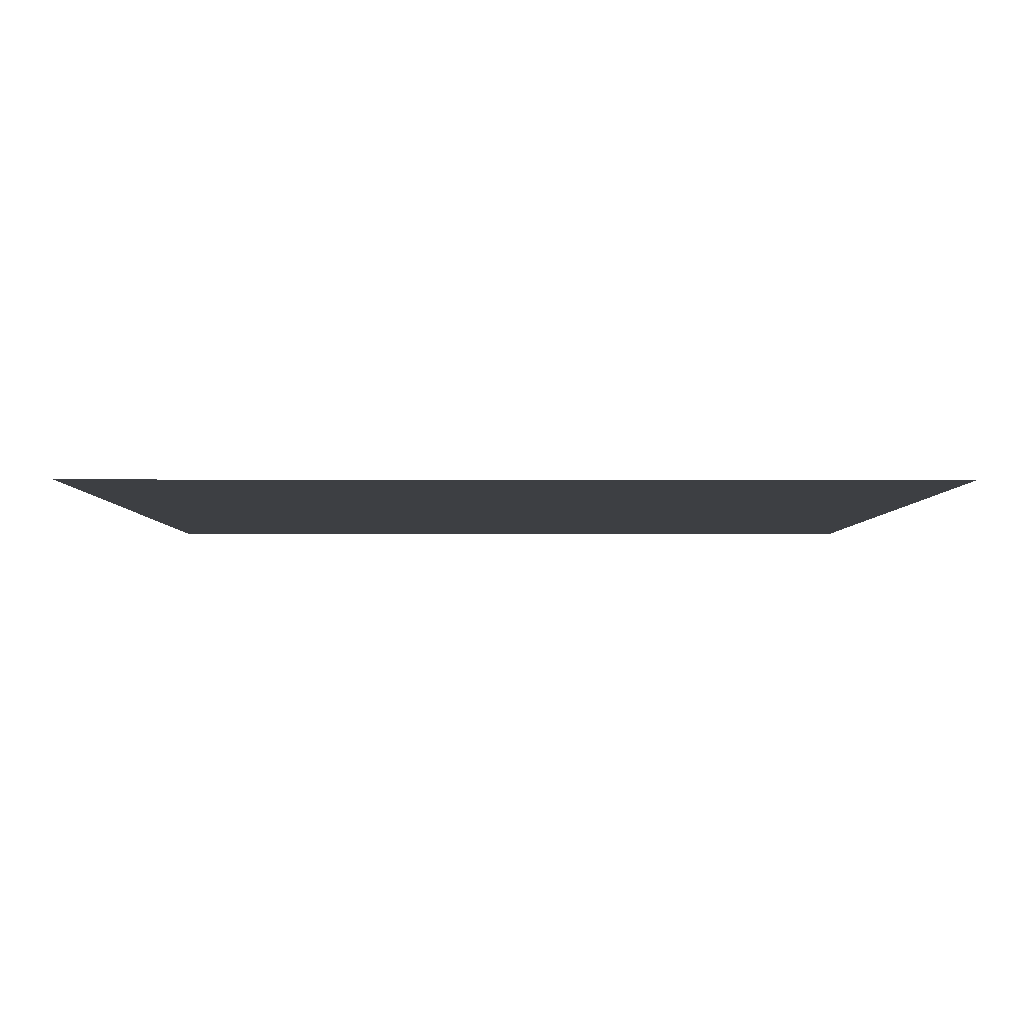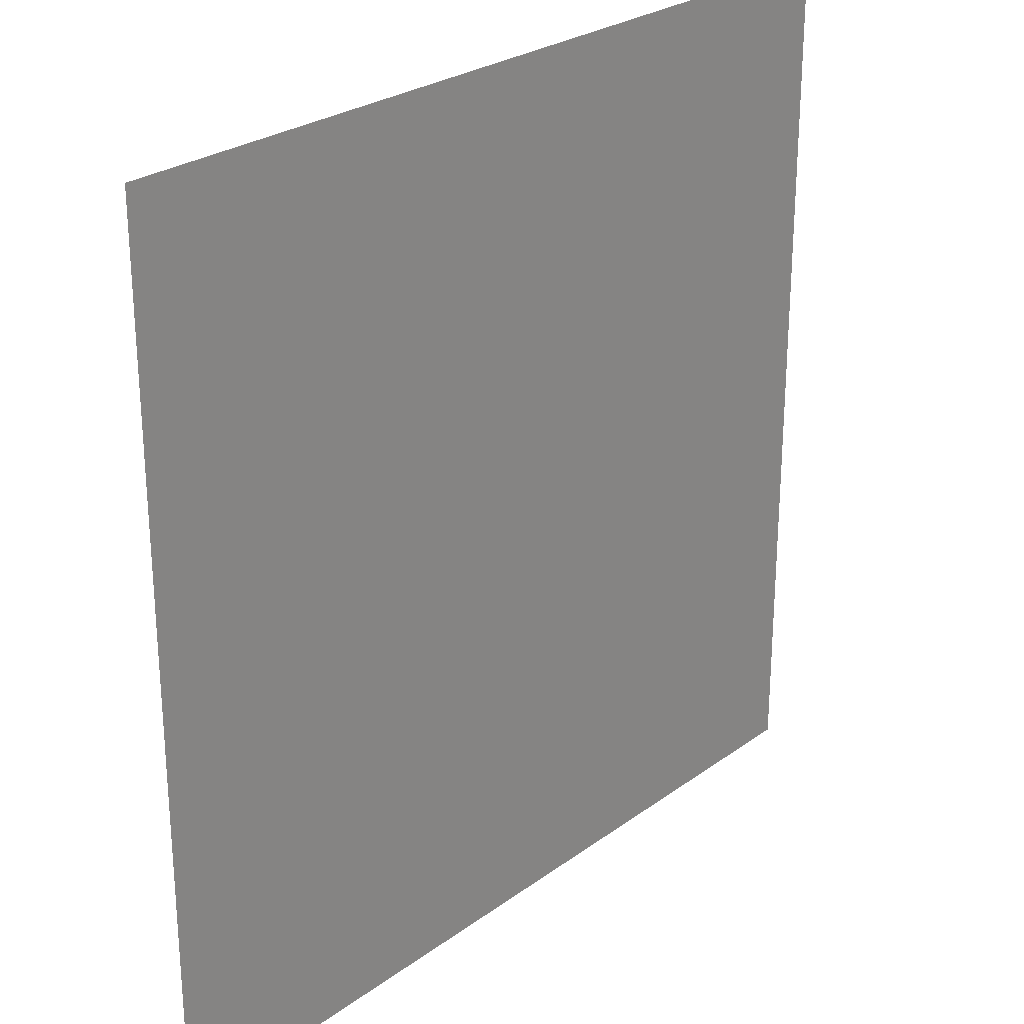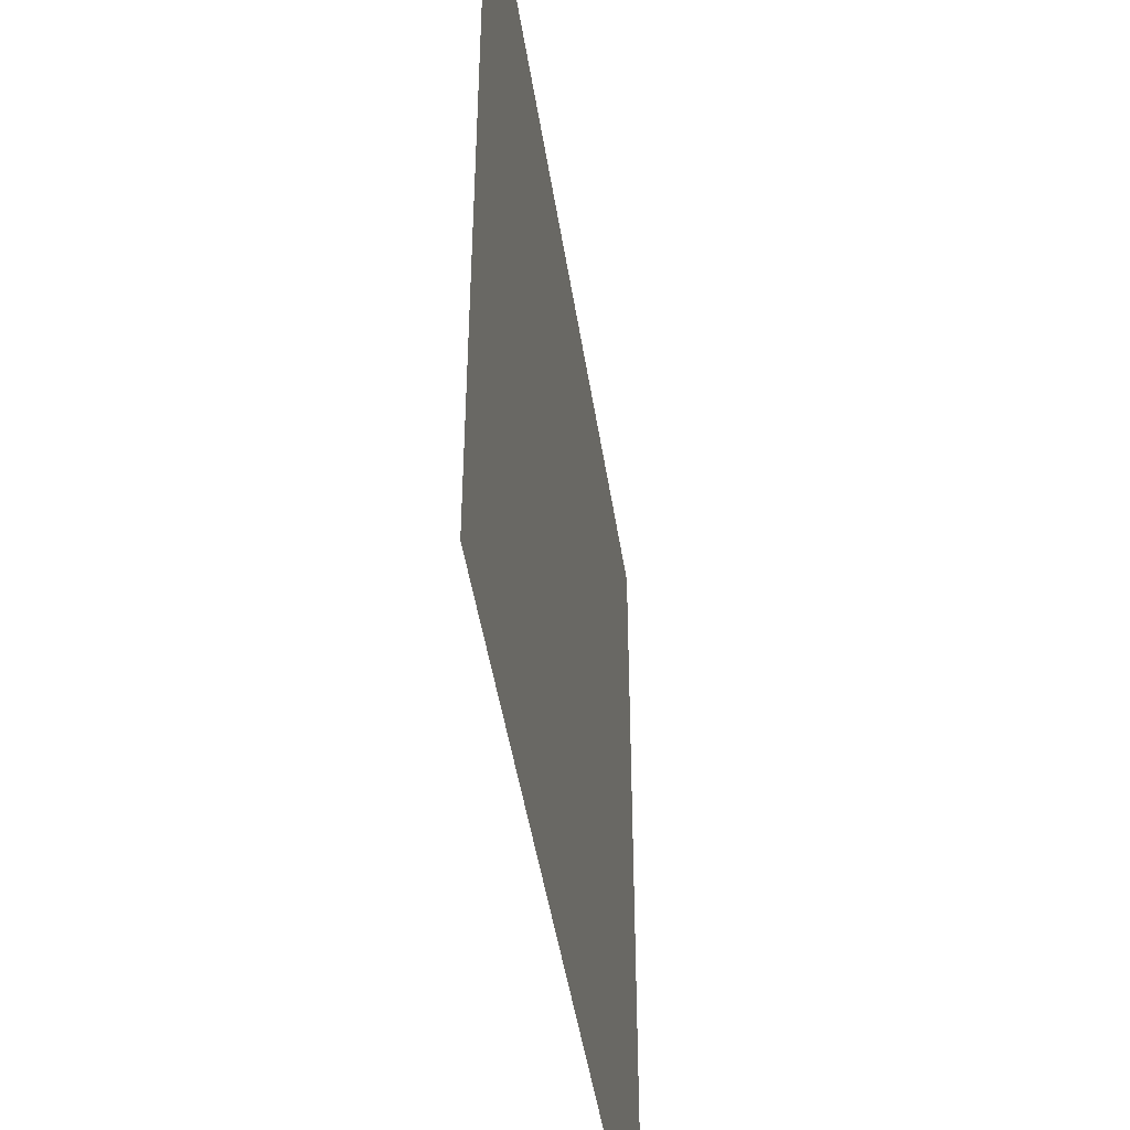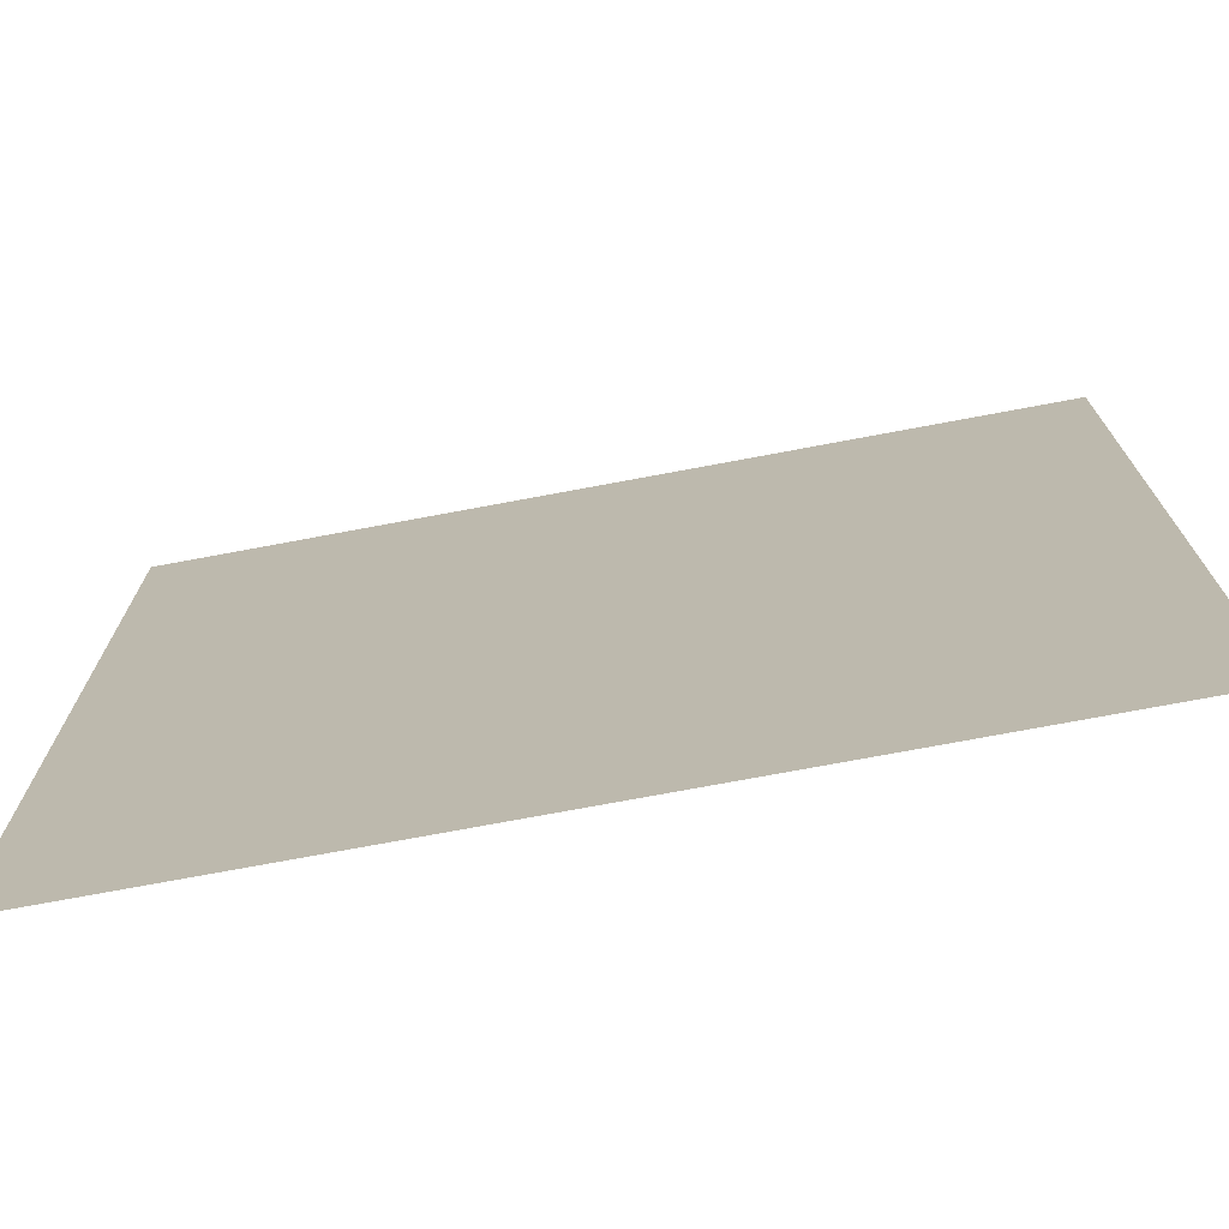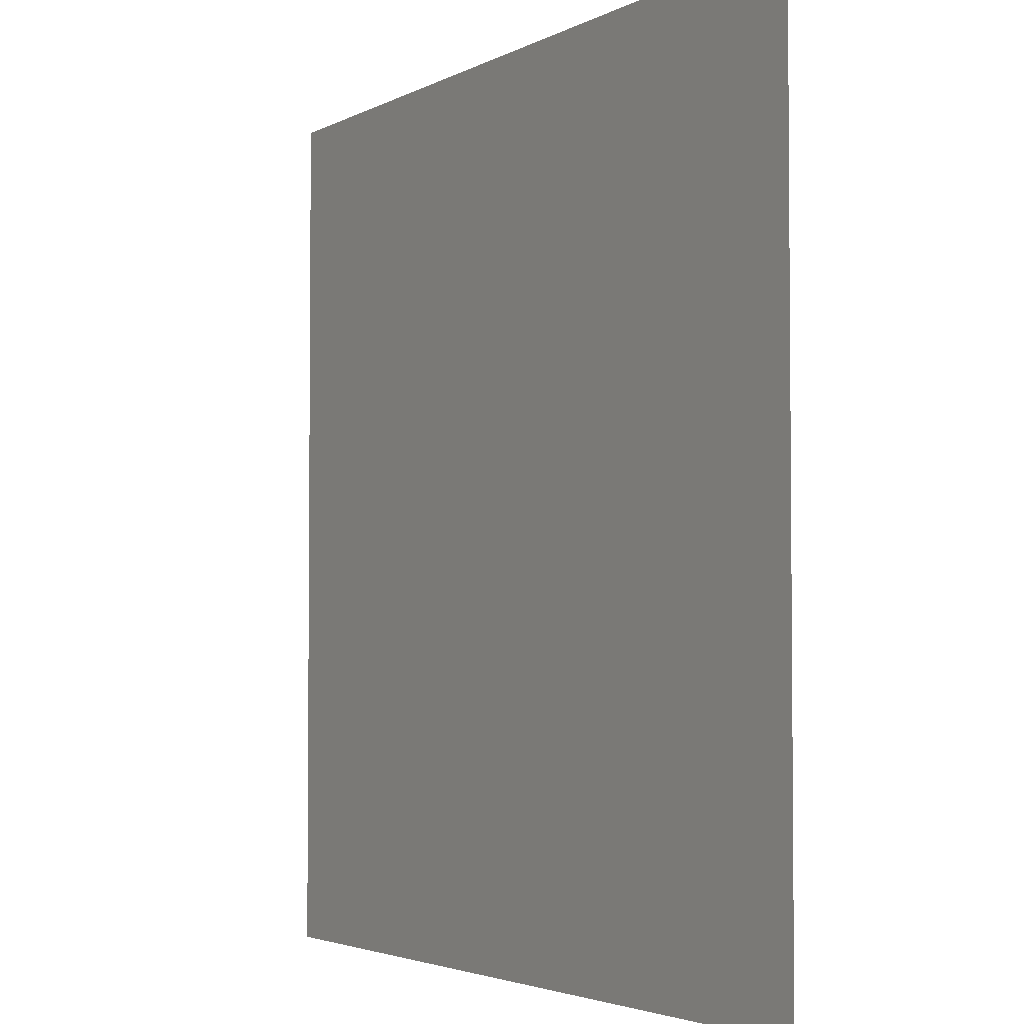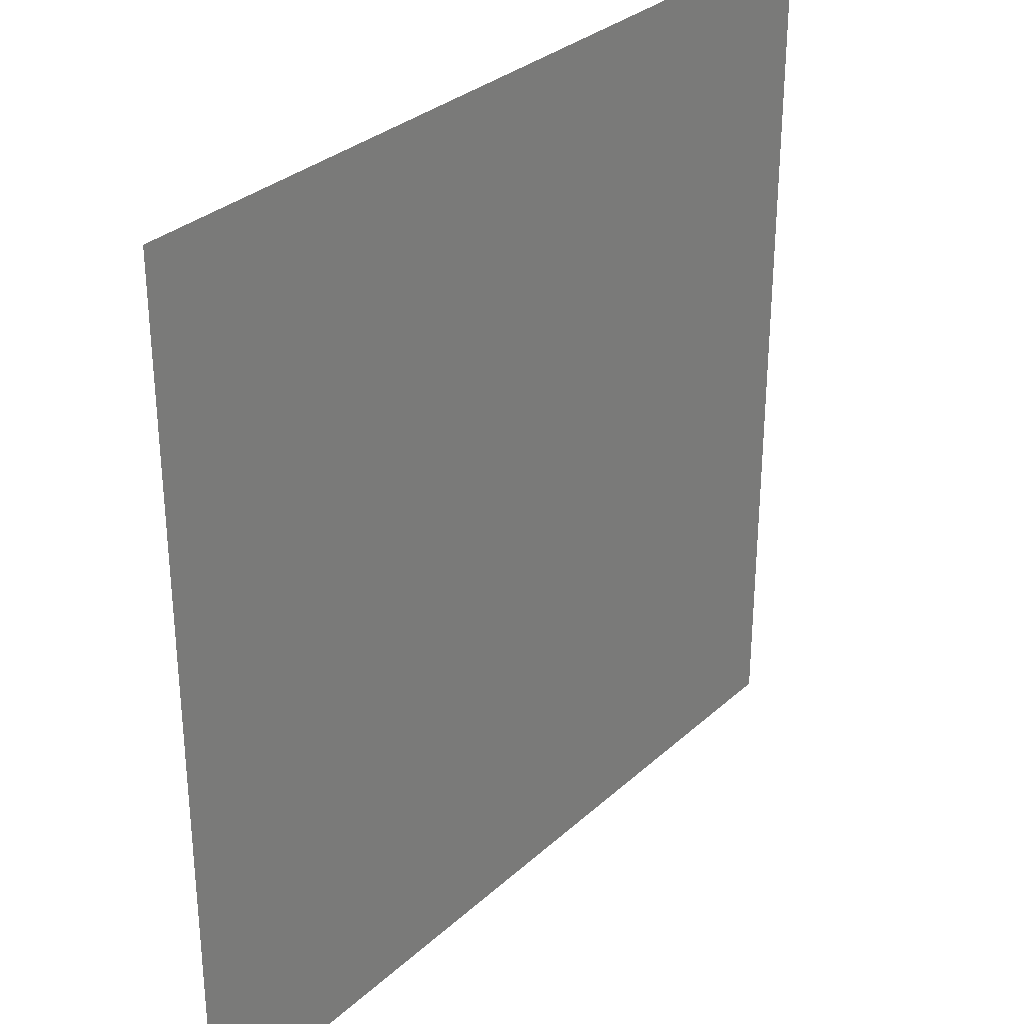
<metadata>
{"format":"obj","ext":"obj","renderer":"f3d","projection":"perspective","resolution":1024,"background":"white","views":[{"elev":-4.0,"azim":-0.5,"up":"+Z"},{"elev":26.4,"azim":-48.6,"up":"+Y"},{"elev":-46.8,"azim":-81.3,"up":"+Y"},{"elev":-73.9,"azim":-169.4,"up":"+Y"},{"elev":-3.2,"azim":59.7,"up":"+Y"},{"elev":31.2,"azim":-51.7,"up":"+Y"}]}
</metadata>
<code>
v -39.2 -35.7 0
v -39.9 -35.7 0
v -39.9 -35 0
v -39.2 -35 0
g Test_mesh_0014
f 1 2 3 4

</code>
